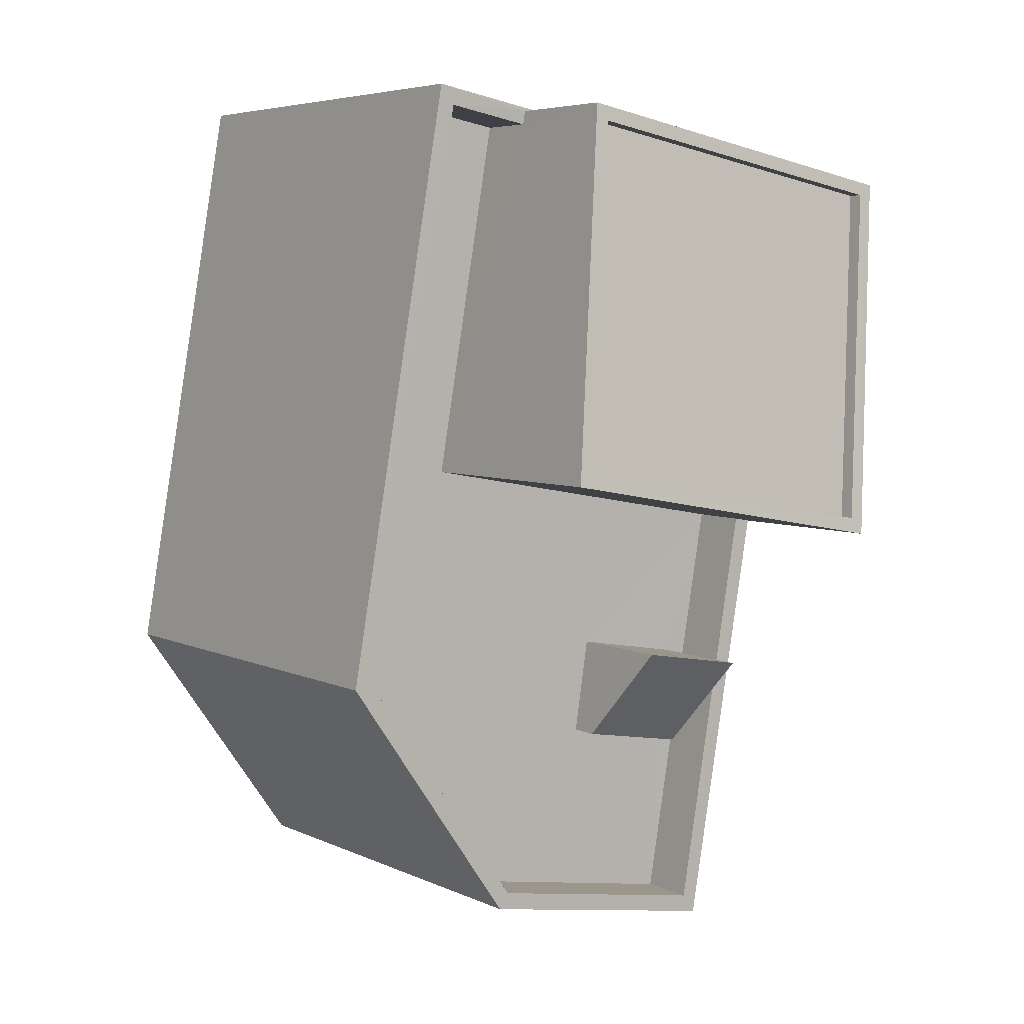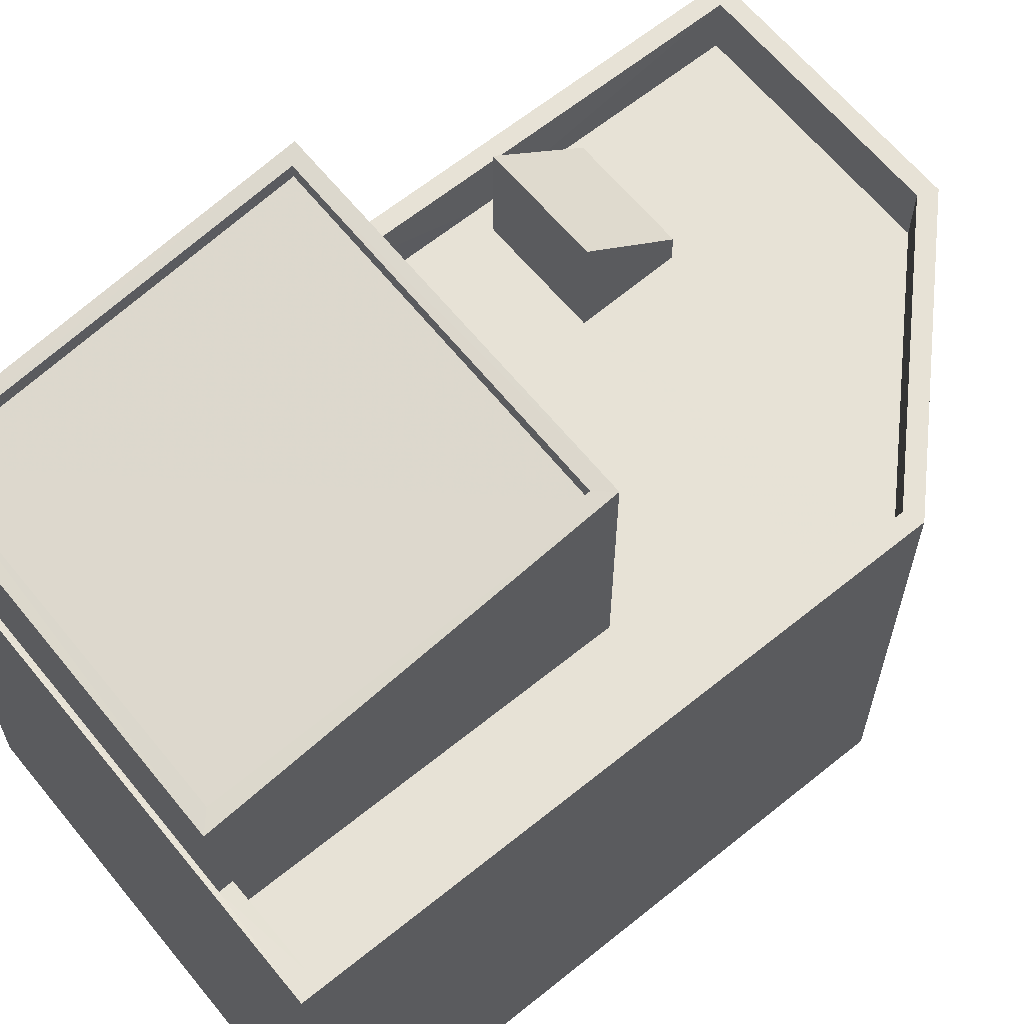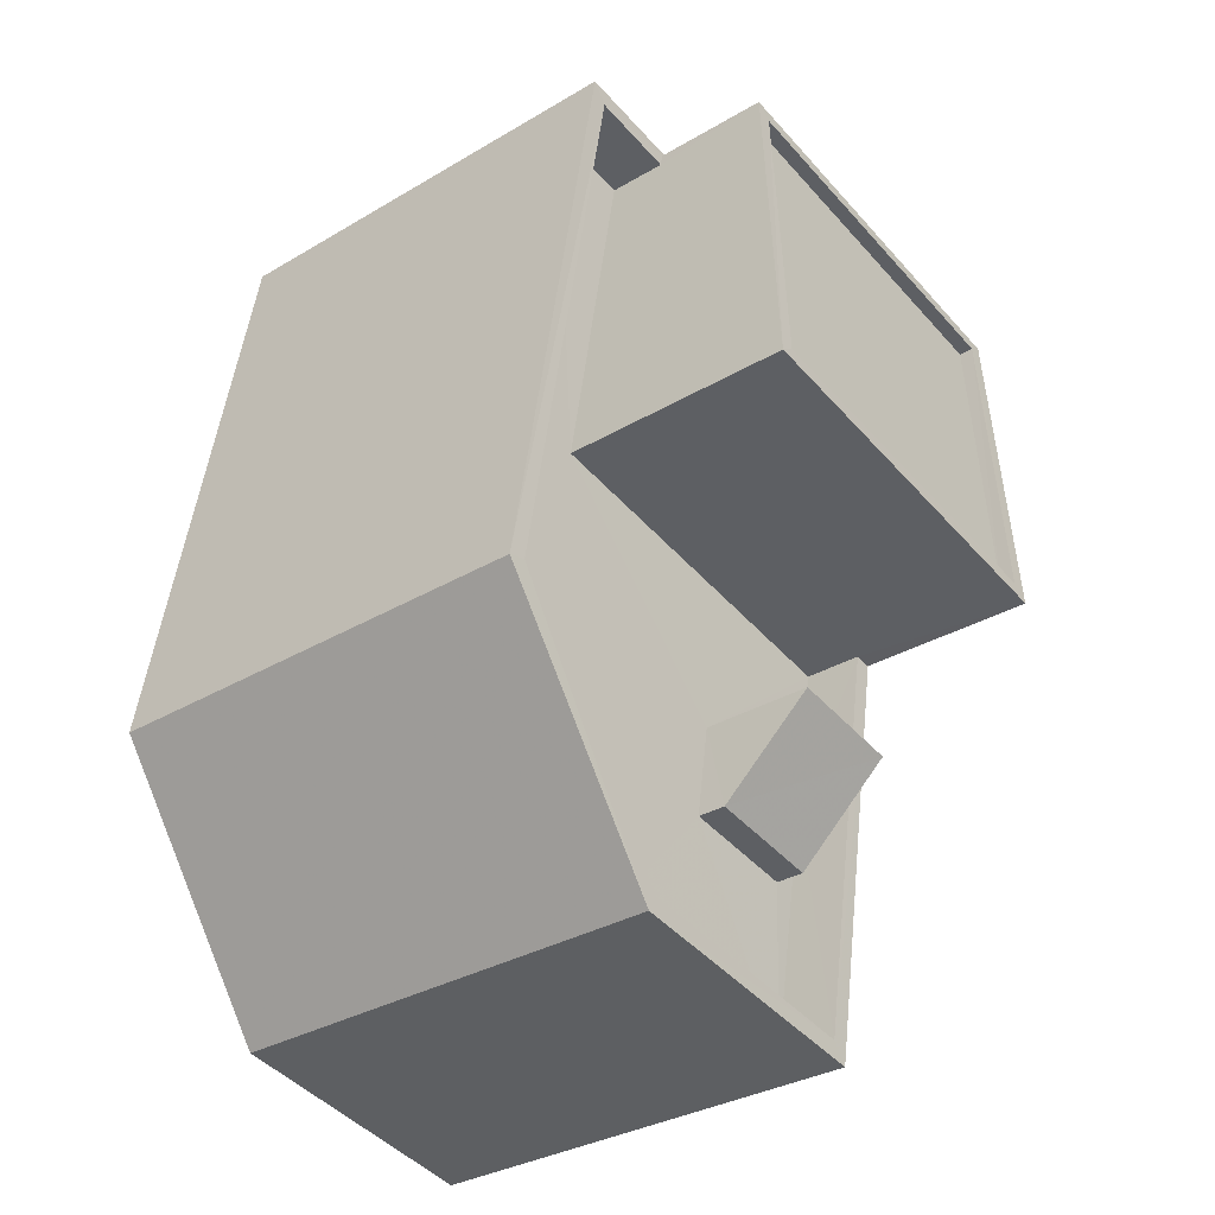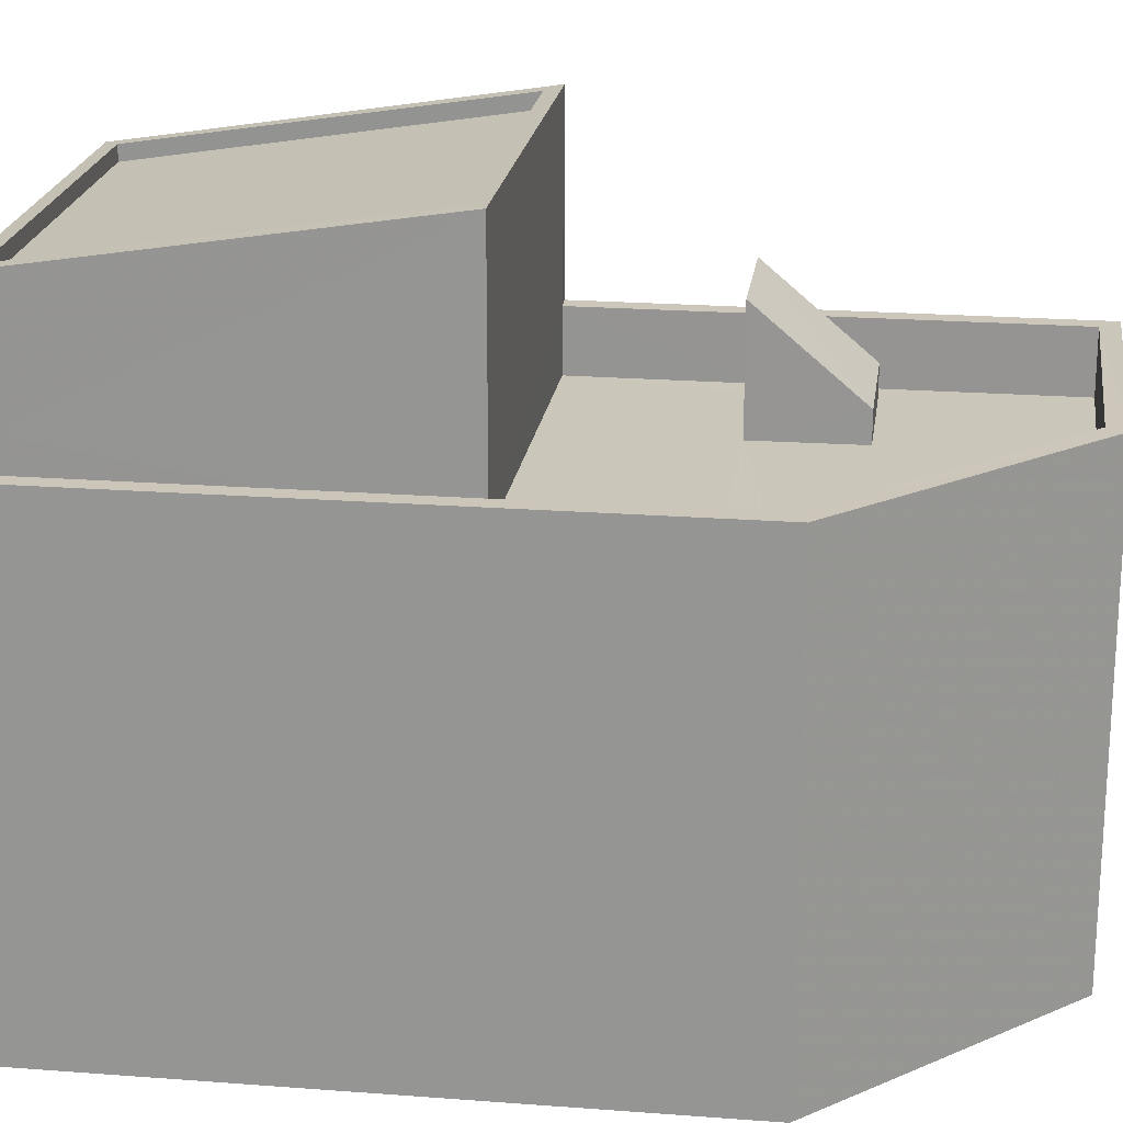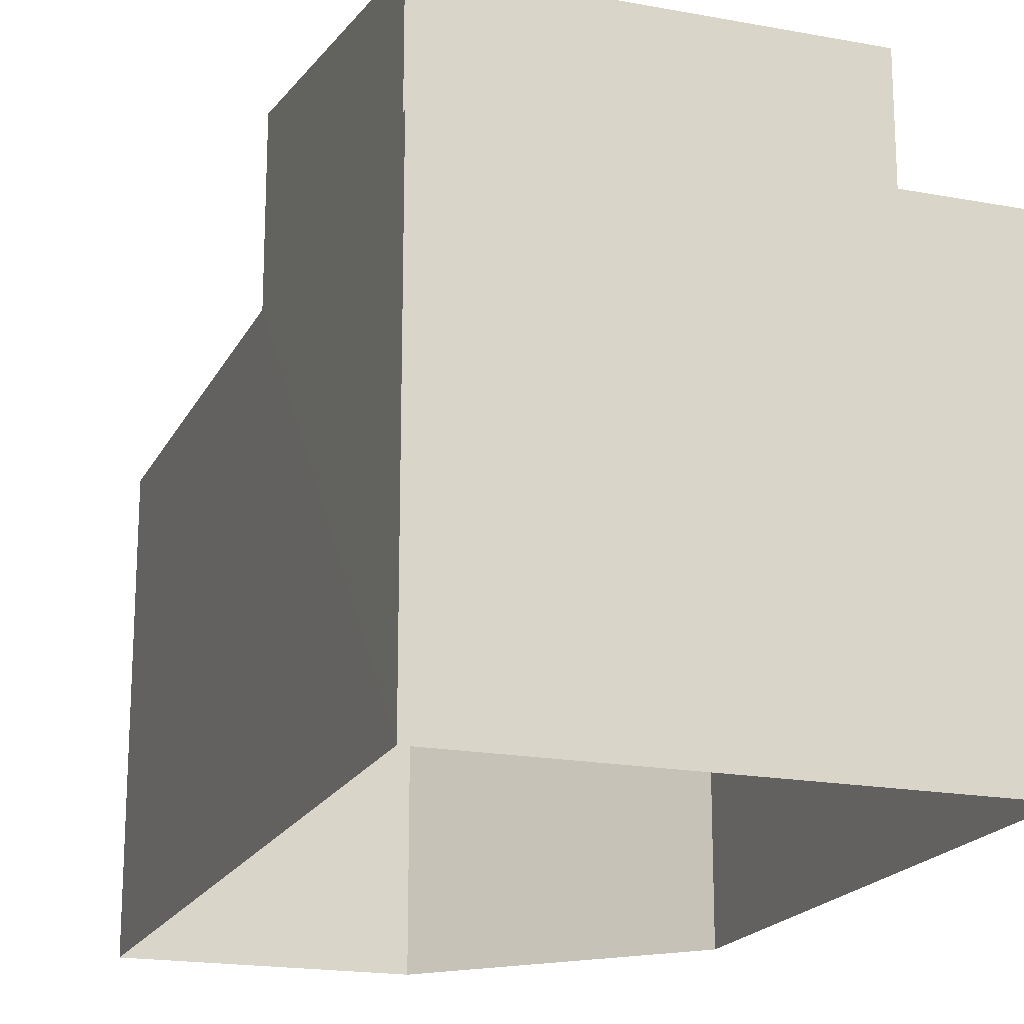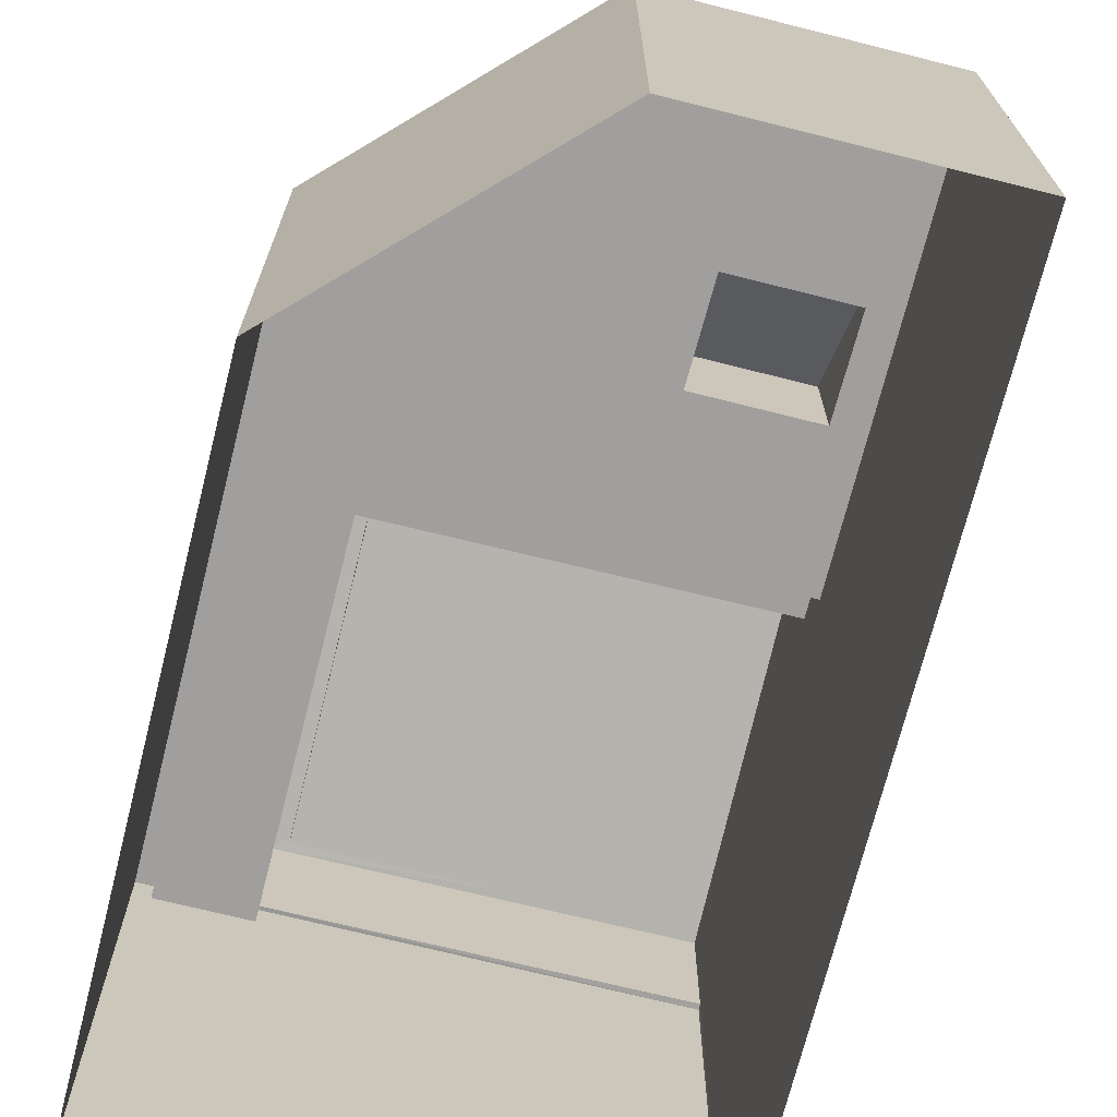
<metadata>
{"format":"obj","ext":"obj","renderer":"f3d","projection":"perspective","resolution":1024,"background":"white","views":[{"elev":5.5,"azim":-36.2,"up":"+Y"},{"elev":63.6,"azim":-139.2,"up":"+Z"},{"elev":-32.7,"azim":-50.6,"up":"+Y"},{"elev":21.2,"azim":-92.2,"up":"+Z"},{"elev":-18.8,"azim":150.3,"up":"+Z"},{"elev":-71.3,"azim":-24.1,"up":"+Z"}]}
</metadata>
<code>
v -8.829e+04 -9.929e+04 4.607
v -8.828e+04 -9.929e+04 4.607
v -8.829e+04 -9.93e+04 4.607
v -8.828e+04 -9.93e+04 4.607
v -8.828e+04 -9.93e+04 4.607
v -8.828e+04 -9.93e+04 13.29
v -8.828e+04 -9.93e+04 11.86
v -8.828e+04 -9.93e+04 11.86
v -8.828e+04 -9.93e+04 13.29
v -8.829e+04 -9.93e+04 11.37
v -8.829e+04 -9.929e+04 11.37
v -8.829e+04 -9.93e+04 11.37
v -8.828e+04 -9.929e+04 11.37
v -8.828e+04 -9.93e+04 11.37
v -8.828e+04 -9.93e+04 11.37
v -8.828e+04 -9.93e+04 11.37
v -8.828e+04 -9.93e+04 11.37
v -8.829e+04 -9.93e+04 11.37
v -8.828e+04 -9.93e+04 11.37
v -8.828e+04 -9.93e+04 11.37
v -8.828e+04 -9.93e+04 11.37
v -8.828e+04 -9.93e+04 11.37
v -8.829e+04 -9.929e+04 12.37
v -8.828e+04 -9.929e+04 12.37
v -8.828e+04 -9.929e+04 12.37
v -8.828e+04 -9.929e+04 12.37
v -8.829e+04 -9.93e+04 12.37
v -8.829e+04 -9.929e+04 12.37
v -8.829e+04 -9.93e+04 12.37
v -8.828e+04 -9.93e+04 12.37
v -8.828e+04 -9.93e+04 12.37
v -8.828e+04 -9.93e+04 12.37
v -8.828e+04 -9.93e+04 12.37
v -8.828e+04 -9.93e+04 12.37
v -8.828e+04 -9.929e+04 12.37
v -8.828e+04 -9.93e+04 12.37
v -8.828e+04 -9.929e+04 15.1
v -8.828e+04 -9.93e+04 15.1
v -8.828e+04 -9.929e+04 14.18
v -8.828e+04 -9.929e+04 14.18
v -8.828e+04 -9.929e+04 14.39
v -8.828e+04 -9.929e+04 14.43
v -8.828e+04 -9.93e+04 15.39
v -8.828e+04 -9.93e+04 15.35
v -8.828e+04 -9.929e+04 14.43
v -8.828e+04 -9.929e+04 14.39
v -8.829e+04 -9.93e+04 15.39
v -8.828e+04 -9.929e+04 15.35
f 1 2 3
f 3 4 5
f 3 2 4
f 6 7 8
f 6 9 7
f 10 11 12
f 10 13 11
f 14 15 16
f 17 10 12
f 15 17 16
f 10 17 15
f 12 18 17
f 18 19 17
f 20 14 16
f 21 20 19
f 20 21 14
f 22 19 18
f 21 19 22
f 23 24 25
f 25 24 26
f 23 27 28
f 29 27 30
f 31 32 33
f 31 33 30
f 32 34 33
f 24 28 35
f 28 27 29
f 36 29 30
f 33 36 30
f 23 28 24
f 37 38 39
f 40 37 39
f 41 42 43
f 43 42 44
f 45 46 47
f 46 42 41
f 45 47 48
f 46 45 42
f 44 47 43
f 44 48 47
f 16 8 20
f 16 6 8
f 19 8 7
f 19 20 8
f 7 17 19
f 7 9 17
f 17 6 16
f 17 9 6
f 41 43 32
f 41 32 26
f 25 26 2
f 32 31 4
f 2 32 4
f 26 32 2
f 30 5 4
f 31 30 4
f 27 3 5
f 30 27 5
f 27 1 3
f 27 23 1
f 23 25 2
f 1 23 2
f 13 28 11
f 13 35 28
f 21 33 14
f 33 34 14
f 34 15 14
f 33 21 22
f 36 33 22
f 36 22 18
f 29 36 18
f 11 28 12
f 12 29 18
f 12 28 29
f 45 40 39
f 42 45 39
f 42 39 38
f 44 42 38
f 48 38 37
f 48 44 38
f 45 37 40
f 45 48 37
f 10 34 47
f 47 34 43
f 10 15 34
f 43 34 32
f 13 10 35
f 24 35 46
f 35 47 46
f 35 10 47
f 26 46 41
f 26 24 46

</code>
